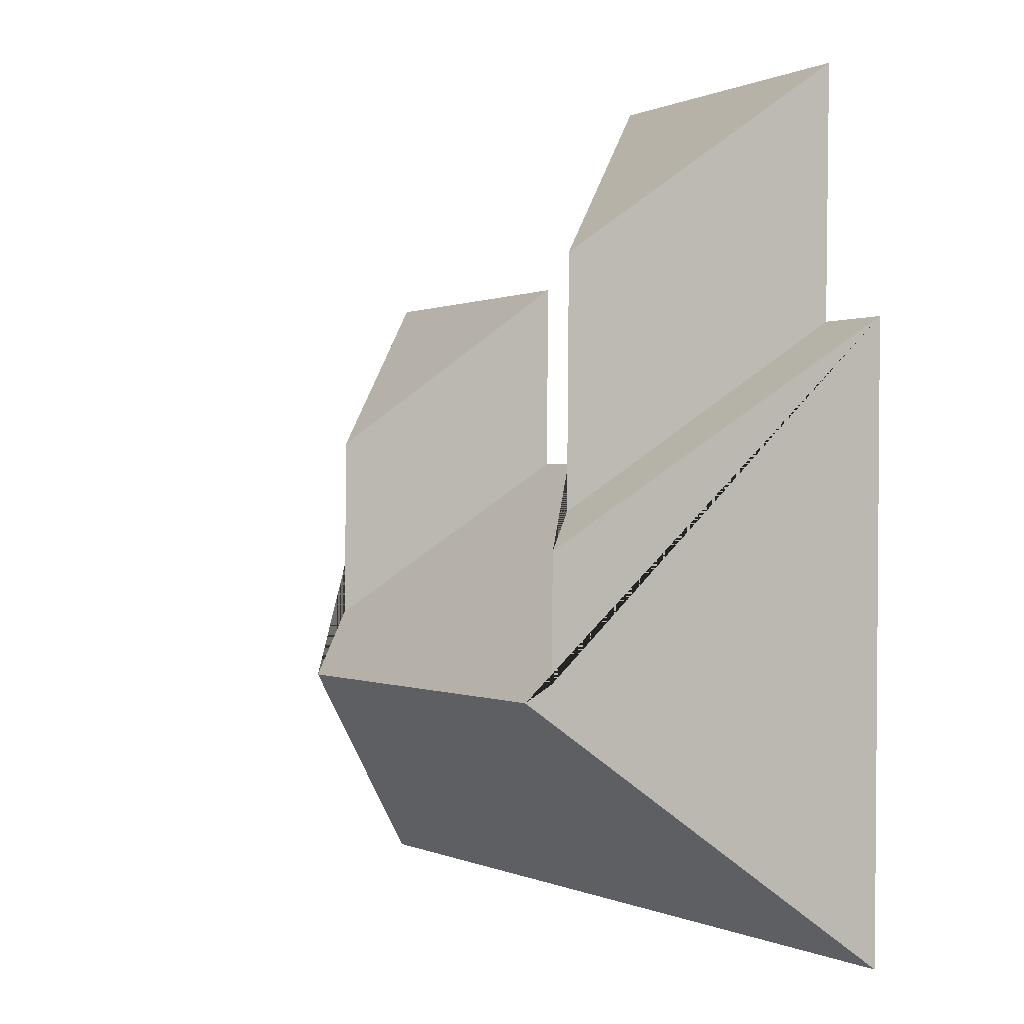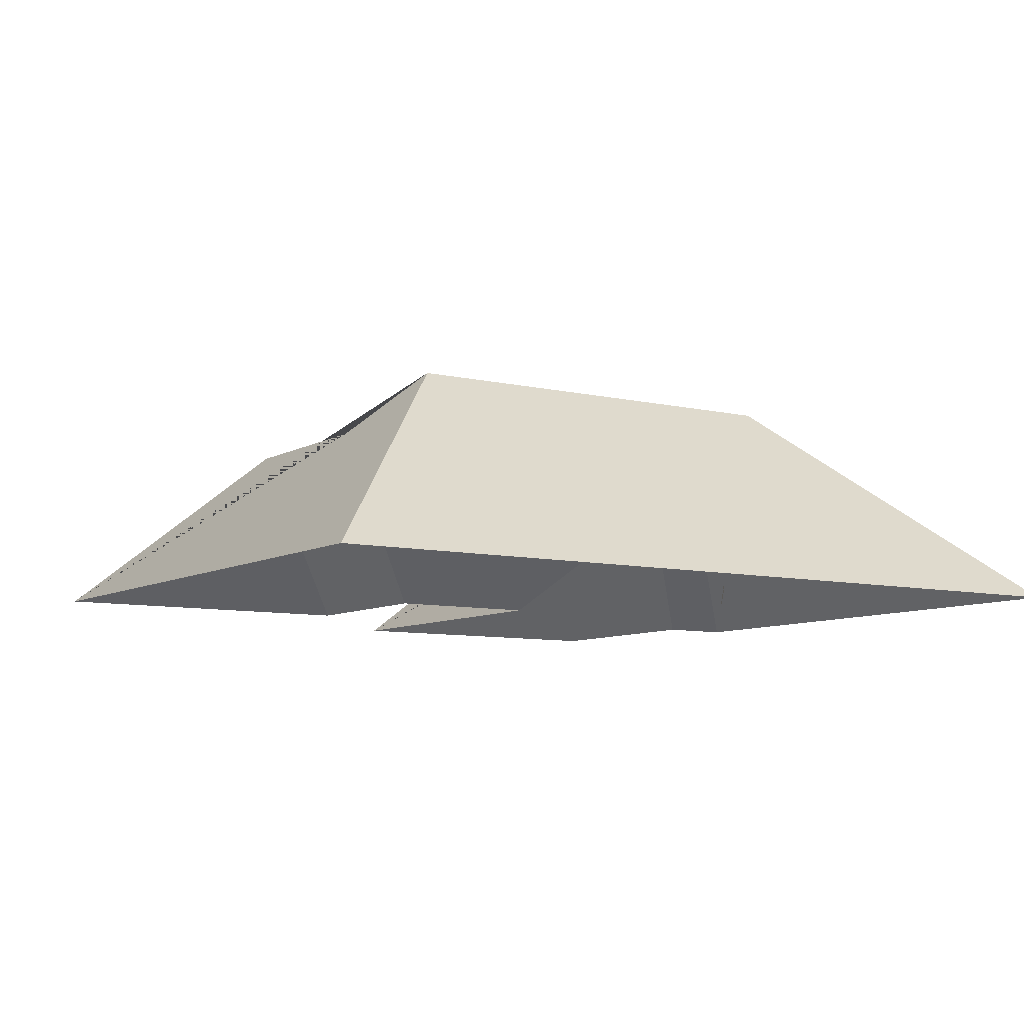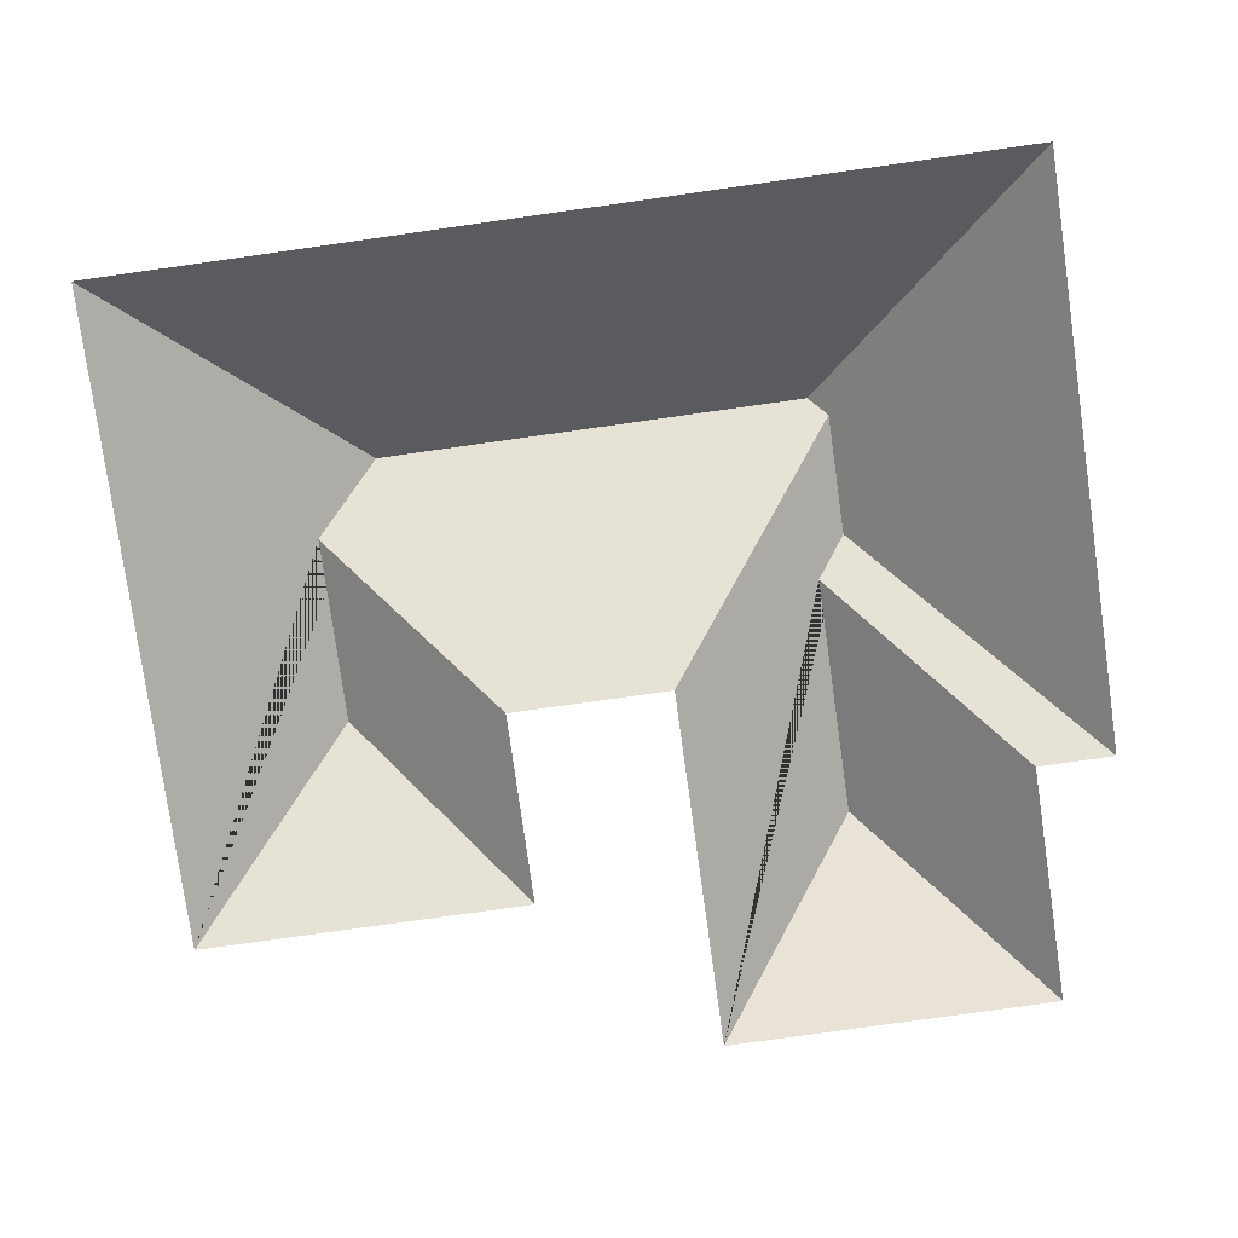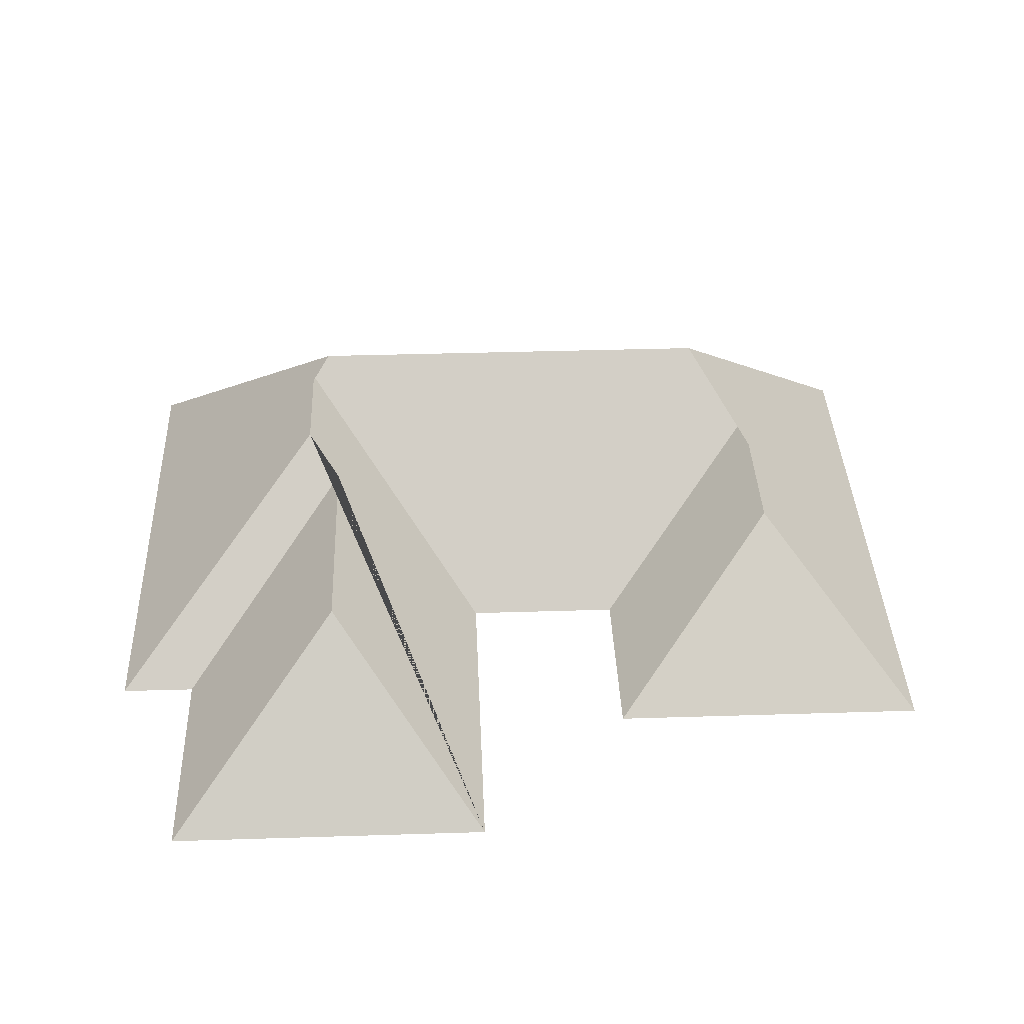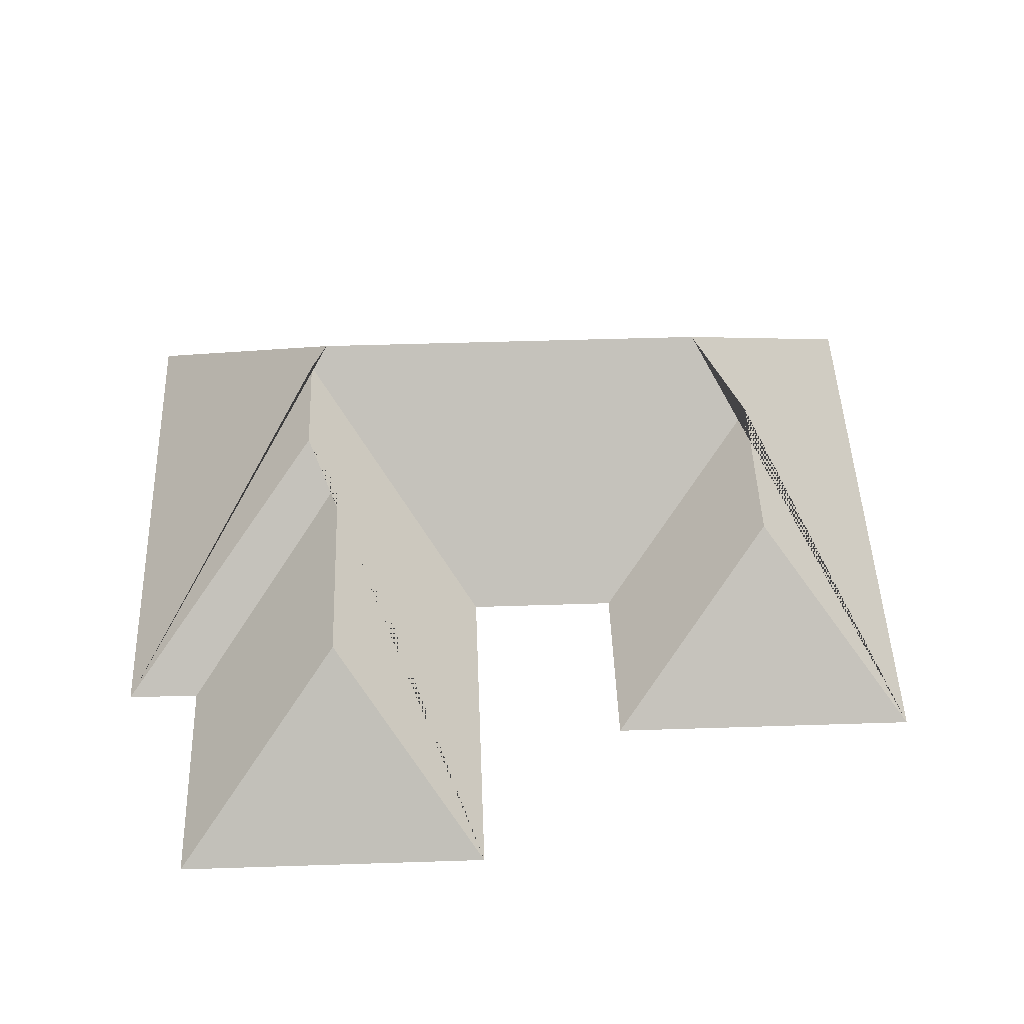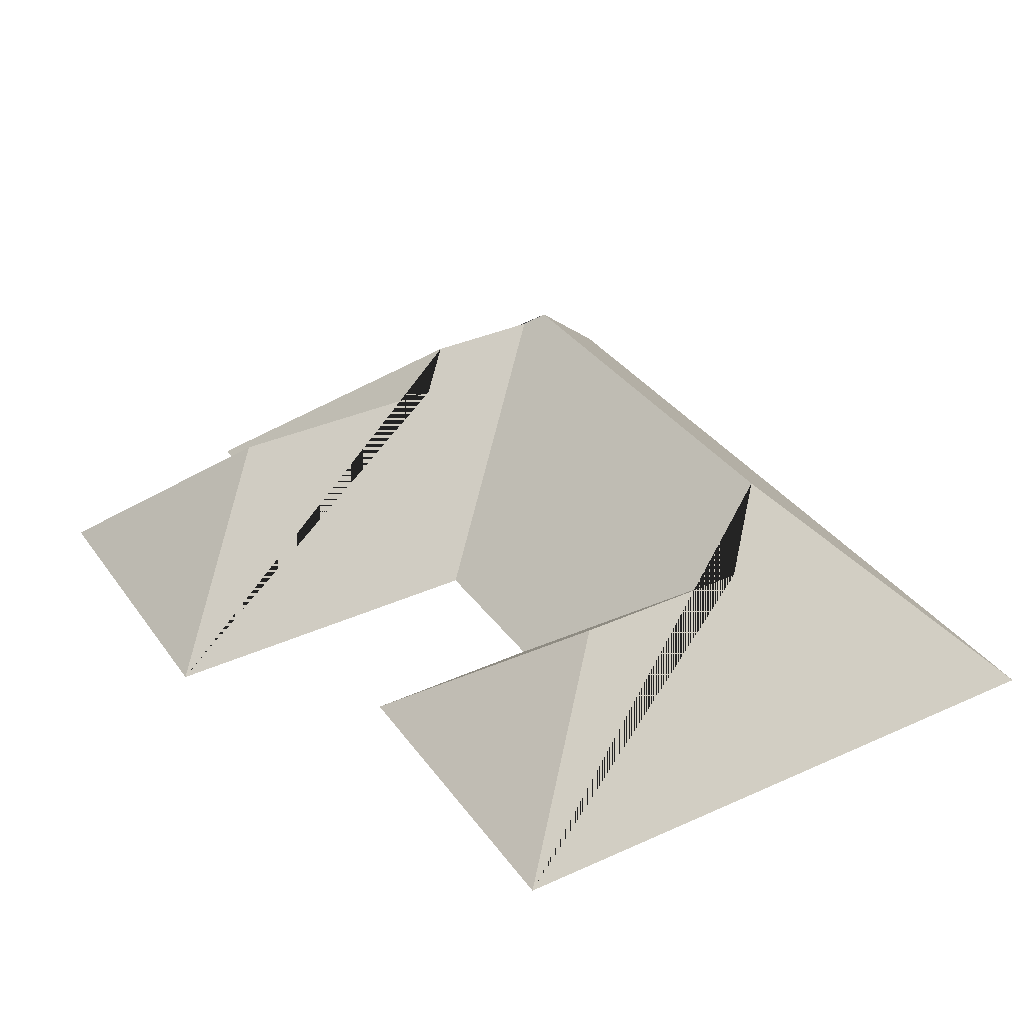
<metadata>
{"format":"obj","ext":"obj","renderer":"f3d","projection":"perspective","resolution":1024,"background":"white","views":[{"elev":-1.1,"azim":-120.3,"up":"+Z"},{"elev":-8.1,"azim":145.7,"up":"+Y"},{"elev":-78.7,"azim":-173.0,"up":"+Y"},{"elev":37.6,"azim":-3.3,"up":"+Y"},{"elev":47.9,"azim":-3.1,"up":"+Y"},{"elev":35.3,"azim":58.1,"up":"+Y"}]}
</metadata>
<code>
o CG10_500_033059_0001_roof
v 17.63 75 -270.9
v 301.5 75 -266
v 229.7 145 -196.2
v 90.44 145 -198.6
v 84.59 139.6 -193
v 249.2 125.3 -175.4
v 83.93 139.6 -154.4
v 93.96 128.5 -142.7
v 143.3 75 -124.9
v 194.1 75 -124
v 248.2 125.2 -115.9
v 38.72 75 -88.35
v 14.46 75 -88.84
v 297.8 75 -62.2
v 92.44 128.8 -65.7
v 193.1 75 -64.02
v 141.4 75 -12.02
v 37.01 75 -13.84
v 17.63 0 -270.9
v 301.5 0 -266
v 297.8 0 -62.2
v 193.1 0 -64.02
v 194.1 0 -124
v 143.3 0 -124.9
v 141.4 0 -12.02
v 37.01 0 -13.84
v 38.72 0 -88.35
v 14.46 0 -88.84
f 13 7 5 4 1
f 13 12 8 7
f 12 18 15 8
f 18 17 15
f 17 9 5 7 8 15
f 9 10 6 3 4 5
f 10 16 11 6
f 16 14 11
f 14 2 3 6 11
f 2 1 4 3

</code>
